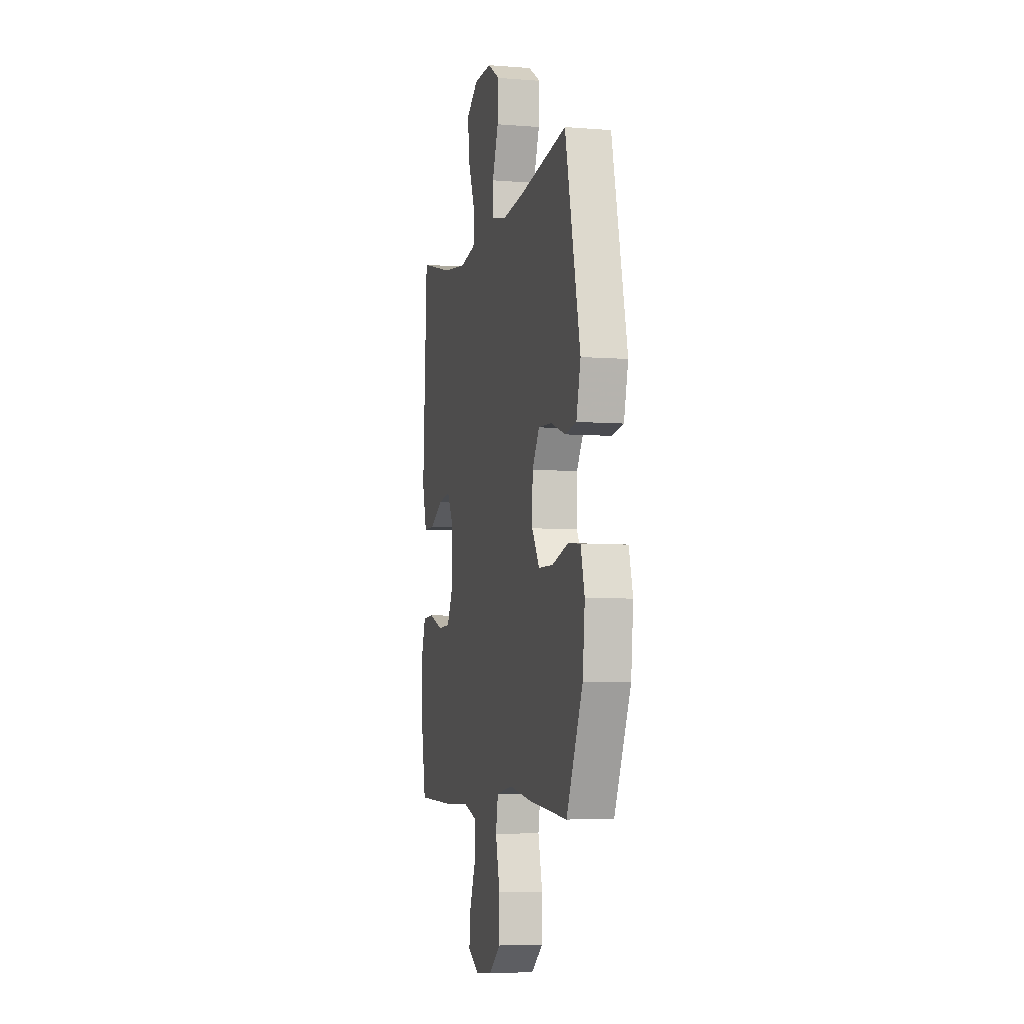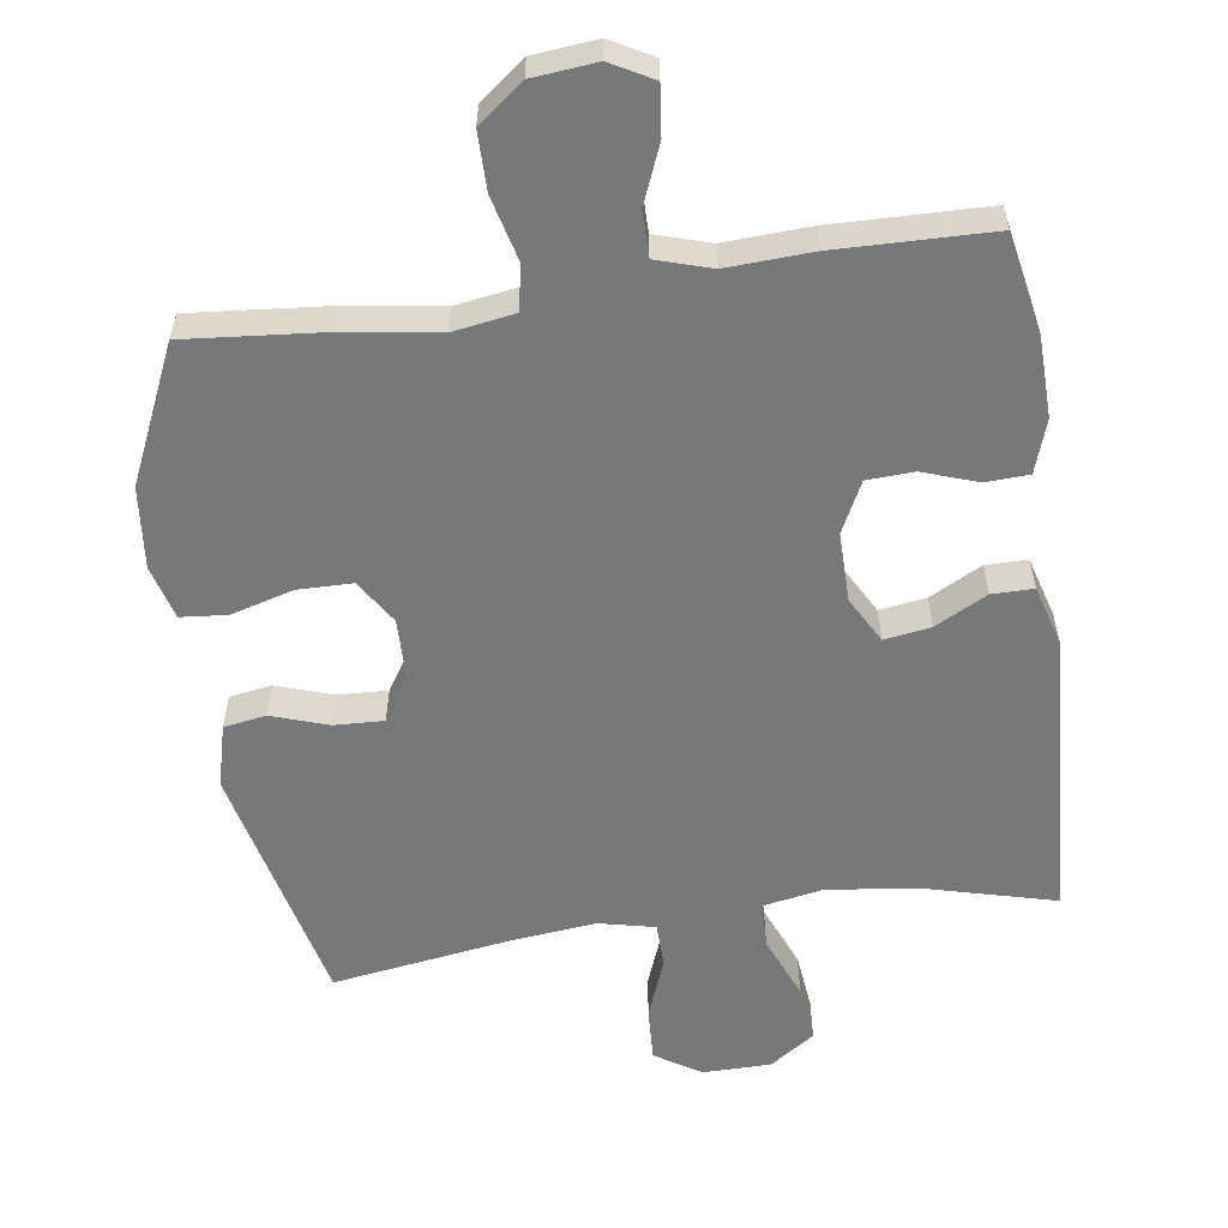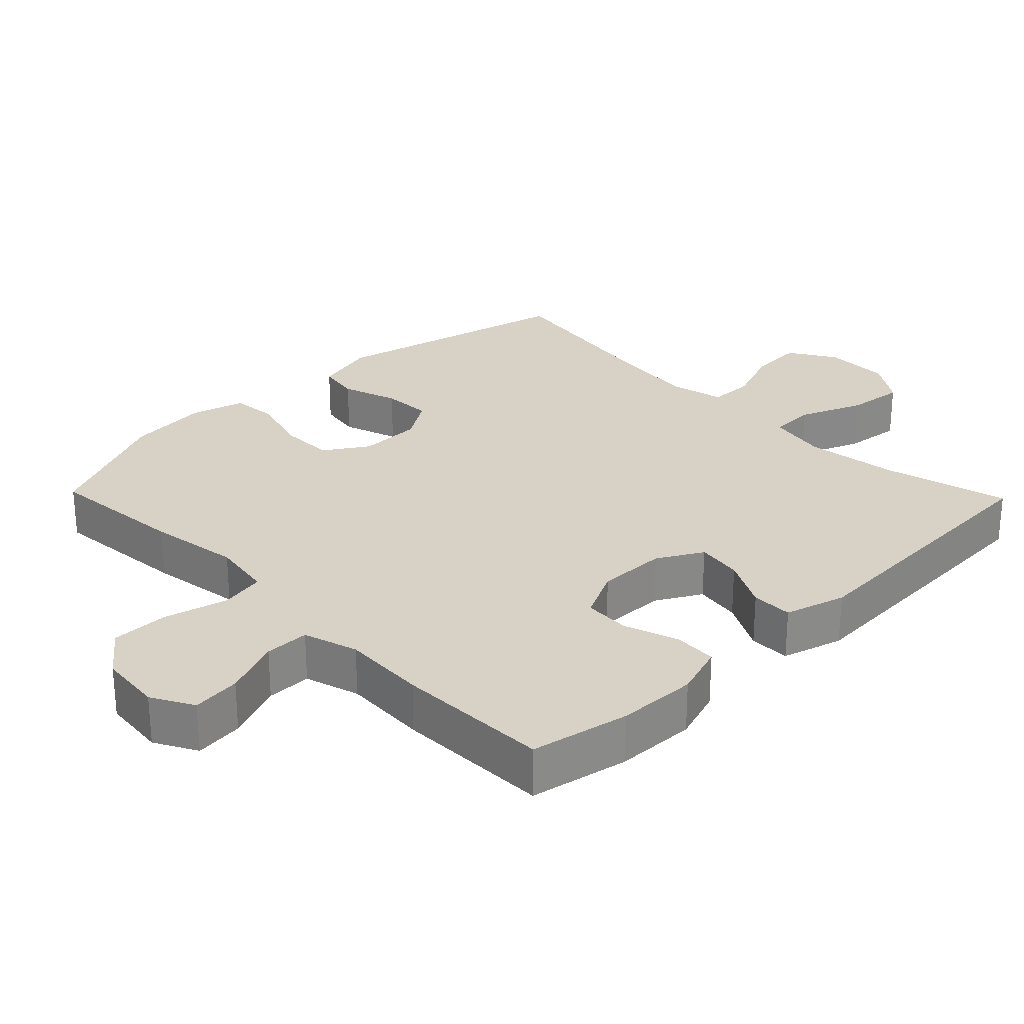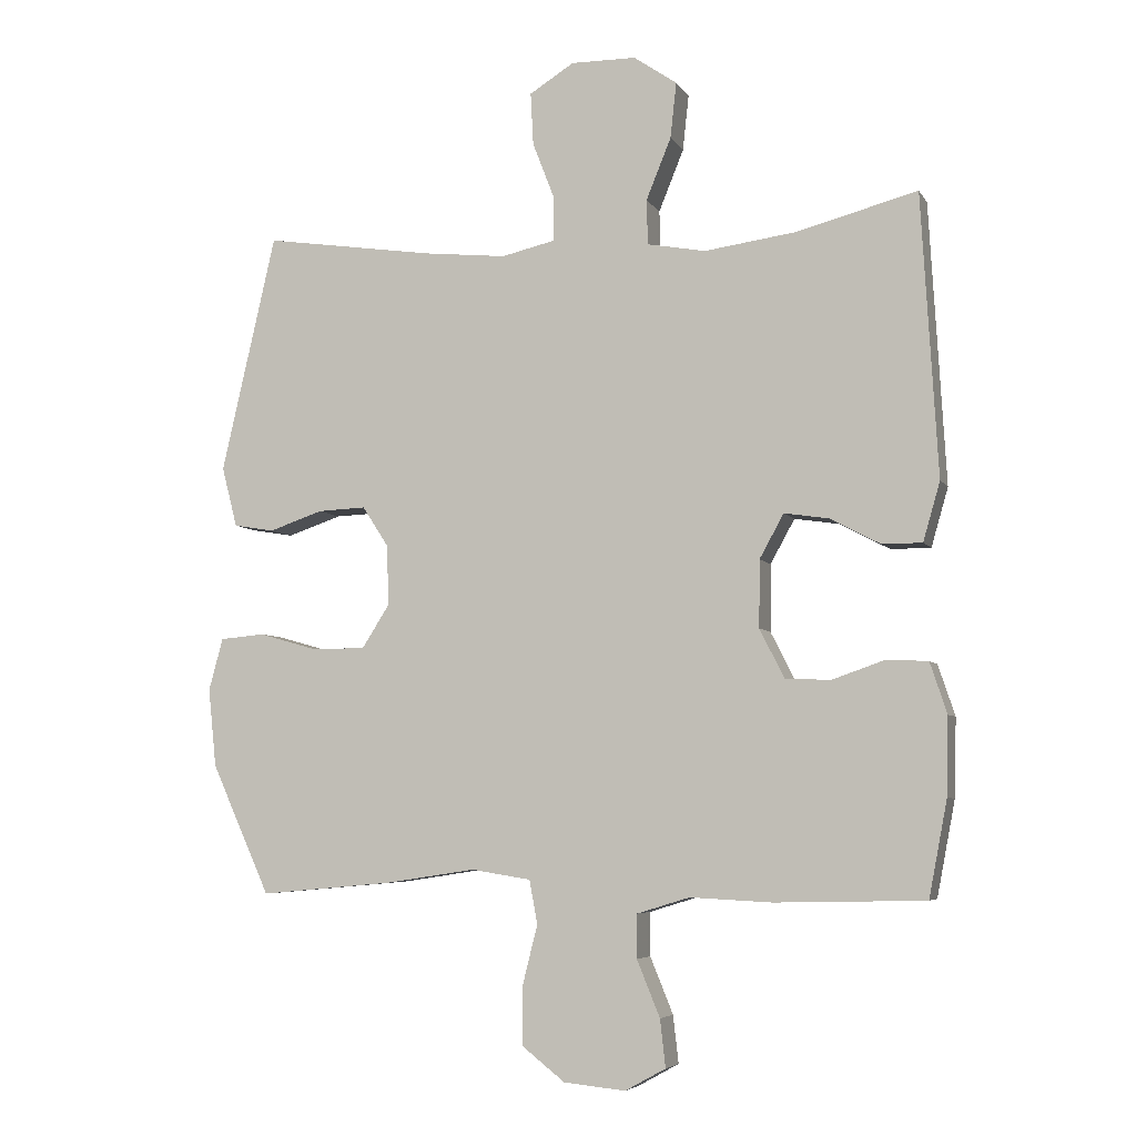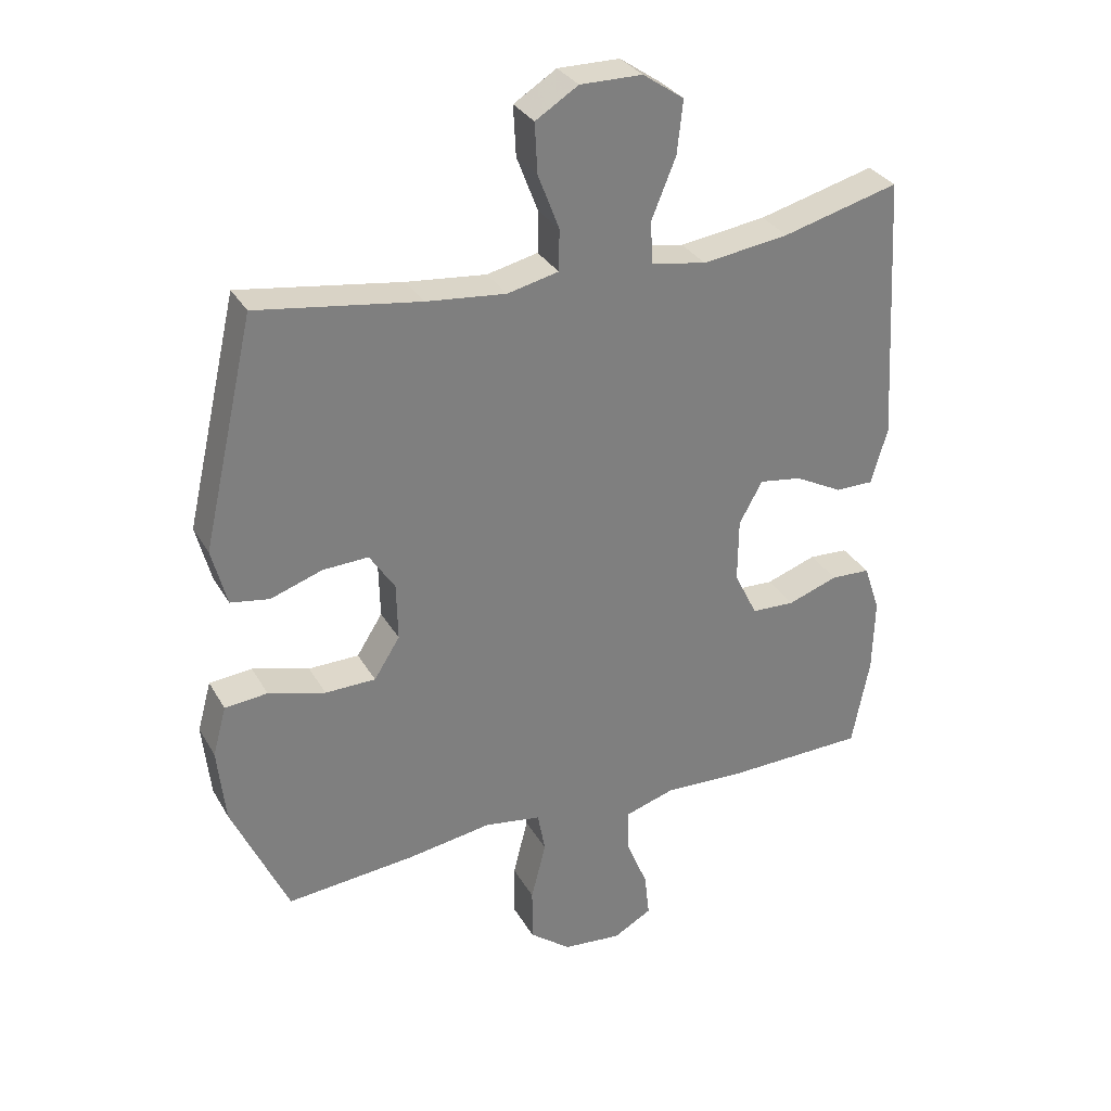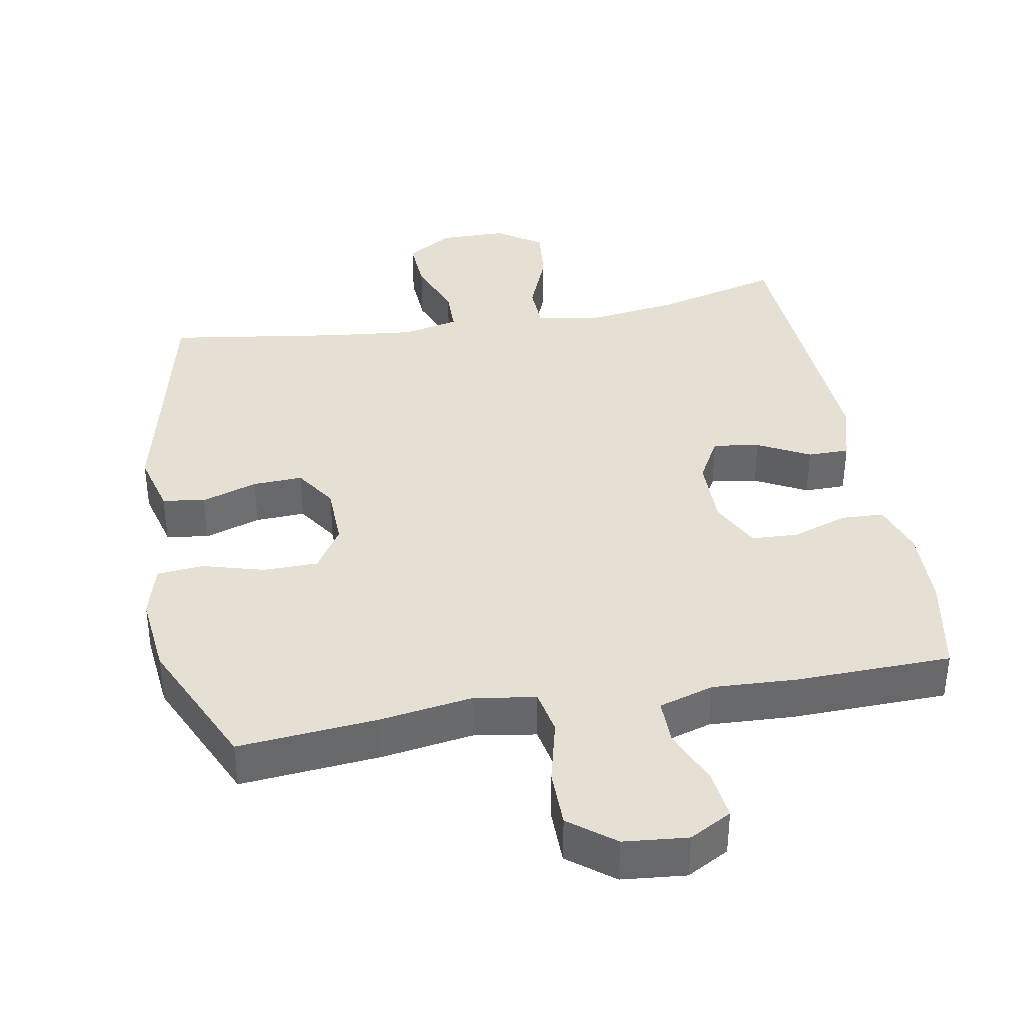
<metadata>
{"format":"obj","ext":"obj","renderer":"f3d","projection":"perspective","resolution":1024,"background":"white","views":[{"elev":-5.5,"azim":76.2,"up":"+Z"},{"elev":-57.4,"azim":-171.8,"up":"+Y"},{"elev":27.3,"azim":-134.1,"up":"+Y"},{"elev":-5.7,"azim":-162.2,"up":"+Z"},{"elev":31.4,"azim":154.7,"up":"+Z"},{"elev":37.9,"azim":169.7,"up":"+Y"}]}
</metadata>
<code>
v 0.5 0.07 0.5
v 0.581 0.07 0.148
v 0.558 0.07 0.059
v 0.498 0.07 0.049
v 0.418 0.07 0.076
v 0.347 0.07 0.079
v 0.308 0.07 0.019
v 0.306 0.07 -0.07
v 0.346 0.07 -0.133
v 0.424 0.07 -0.134
v 0.512 0.07 -0.109
v 0.578 0.07 -0.115
v 0.599 0.07 -0.192
v 0.587 0.07 -0.308
v 0.5 0.07 -0.5
v 0.301 0.07 -0.482
v 0.17 0.07 -0.462
v 0.082 0.07 -0.476
v 0.07 0.07 -0.54
v 0.093 0.07 -0.631
v 0.093 0.07 -0.714
v 0.029 0.07 -0.764
v -0.062 0.07 -0.773
v -0.122 0.07 -0.74
v -0.114 0.07 -0.67
v -0.08 0.07 -0.587
v -0.08 0.07 -0.523
v -0.158 0.07 -0.499
v -0.279 0.07 -0.505
v -0.5 0.07 -0.5
v -0.527 0.07 -0.359
v -0.53 0.07 -0.244
v -0.505 0.07 -0.169
v -0.444 0.07 -0.166
v -0.366 0.07 -0.193
v -0.299 0.07 -0.19
v -0.263 0.07 -0.118
v -0.264 0.07 -0.019
v -0.3 0.07 0.046
v -0.366 0.07 0.036
v -0.44 0.07 -0.003
v -0.499 0.07 -0.003
v -0.524 0.07 0.084
v -0.5 0.07 0.5
v -0.32 0.07 0.453
v -0.186 0.07 0.435
v -0.1 0.07 0.451
v -0.098 0.07 0.517
v -0.135 0.07 0.608
v -0.144 0.07 0.69
v -0.08 0.07 0.734
v 0.016 0.07 0.735
v 0.082 0.07 0.694
v 0.078 0.07 0.617
v 0.045 0.07 0.531
v 0.046 0.07 0.467
v 0.125 0.07 0.449
v 0.248 0.07 0.462
v 0.5 0 0.5
v 0.581 0 0.148
v 0.558 0 0.059
v 0.498 0 0.049
v 0.418 0 0.076
v 0.347 0 0.079
v 0.308 0 0.019
v 0.306 0 -0.07
v 0.346 0 -0.133
v 0.424 0 -0.134
v 0.512 0 -0.109
v 0.578 0 -0.115
v 0.599 0 -0.192
v 0.587 0 -0.308
v 0.5 0 -0.5
v 0.301 0 -0.482
v 0.17 0 -0.462
v 0.082 0 -0.476
v 0.07 0 -0.54
v 0.093 0 -0.631
v 0.093 0 -0.714
v 0.029 0 -0.764
v -0.062 0 -0.773
v -0.122 0 -0.74
v -0.114 0 -0.67
v -0.08 0 -0.587
v -0.08 0 -0.523
v -0.158 0 -0.499
v -0.279 0 -0.505
v -0.5 0 -0.5
v -0.527 0 -0.359
v -0.53 0 -0.244
v -0.505 0 -0.169
v -0.444 0 -0.166
v -0.366 0 -0.193
v -0.299 0 -0.19
v -0.263 0 -0.118
v -0.264 0 -0.019
v -0.3 0 0.046
v -0.366 0 0.036
v -0.44 0 -0.003
v -0.499 0 -0.003
v -0.524 0 0.084
v -0.5 0 0.5
v -0.32 0 0.453
v -0.186 0 0.435
v -0.1 0 0.451
v -0.098 0 0.517
v -0.135 0 0.608
v -0.144 0 0.69
v -0.08 0 0.734
v 0.016 0 0.735
v 0.082 0 0.694
v 0.078 0 0.617
v 0.045 0 0.531
v 0.046 0 0.467
v 0.125 0 0.449
v 0.248 0 0.462
f 53 54 55
f 52 53 55
f 51 52 55
f 50 51 55
f 49 50 55
f 48 49 55
f 47 48 55 56
f 46 47 56 57
f 43 44 45
f 42 43 45
f 41 42 45
f 40 41 45
f 39 40 45 46
f 38 39 46 57
f 33 34 35
f 32 33 35
f 31 32 35
f 30 31 35
f 29 30 35
f 28 29 35
f 27 28 35 36
f 24 25 26
f 23 24 26
f 22 23 26
f 21 22 26
f 20 21 26
f 19 20 26
f 18 19 26 27
f 15 16 17
f 14 15 17
f 13 14 17
f 12 13 17
f 11 12 17
f 10 11 17
f 9 10 17 18
f 27 36 37
f 18 27 37
f 9 18 37
f 8 9 37
f 3 4 5
f 2 3 5
f 1 2 5
f 58 1 5
f 58 5 6
f 38 57 58
f 37 38 58
f 8 37 58
f 7 8 58
f 6 7 58
f 113 112 111
f 113 111 110
f 113 110 109
f 113 109 108
f 113 108 107
f 113 107 106
f 114 113 106 105
f 115 114 105 104
f 103 102 101
f 103 101 100
f 103 100 99
f 103 99 98
f 104 103 98 97
f 115 104 97 96
f 93 92 91
f 93 91 90
f 93 90 89
f 93 89 88
f 93 88 87
f 93 87 86
f 94 93 86 85
f 84 83 82
f 84 82 81
f 84 81 80
f 84 80 79
f 84 79 78
f 84 78 77
f 85 84 77 76
f 75 74 73
f 75 73 72
f 75 72 71
f 75 71 70
f 75 70 69
f 75 69 68
f 76 75 68 67
f 95 94 85
f 95 85 76
f 95 76 67
f 95 67 66
f 63 62 61
f 63 61 60
f 63 60 59
f 63 59 116
f 64 63 116
f 116 115 96
f 116 96 95
f 116 95 66
f 116 66 65
f 116 65 64
f 1 59 60 2
f 2 60 61 3
f 3 61 62 4
f 4 62 63 5
f 5 63 64 6
f 6 64 65 7
f 7 65 66 8
f 8 66 67 9
f 9 67 68 10
f 10 68 69 11
f 11 69 70 12
f 12 70 71 13
f 13 71 72 14
f 14 72 73 15
f 15 73 74 16
f 16 74 75 17
f 17 75 76 18
f 18 76 77 19
f 19 77 78 20
f 20 78 79 21
f 21 79 80 22
f 22 80 81 23
f 23 81 82 24
f 24 82 83 25
f 25 83 84 26
f 26 84 85 27
f 27 85 86 28
f 28 86 87 29
f 29 87 88 30
f 30 88 89 31
f 31 89 90 32
f 32 90 91 33
f 33 91 92 34
f 34 92 93 35
f 35 93 94 36
f 36 94 95 37
f 37 95 96 38
f 38 96 97 39
f 39 97 98 40
f 40 98 99 41
f 41 99 100 42
f 42 100 101 43
f 43 101 102 44
f 44 102 103 45
f 45 103 104 46
f 46 104 105 47
f 47 105 106 48
f 48 106 107 49
f 49 107 108 50
f 50 108 109 51
f 51 109 110 52
f 52 110 111 53
f 53 111 112 54
f 54 112 113 55
f 55 113 114 56
f 56 114 115 57
f 57 115 116 58
f 58 116 59 1

</code>
